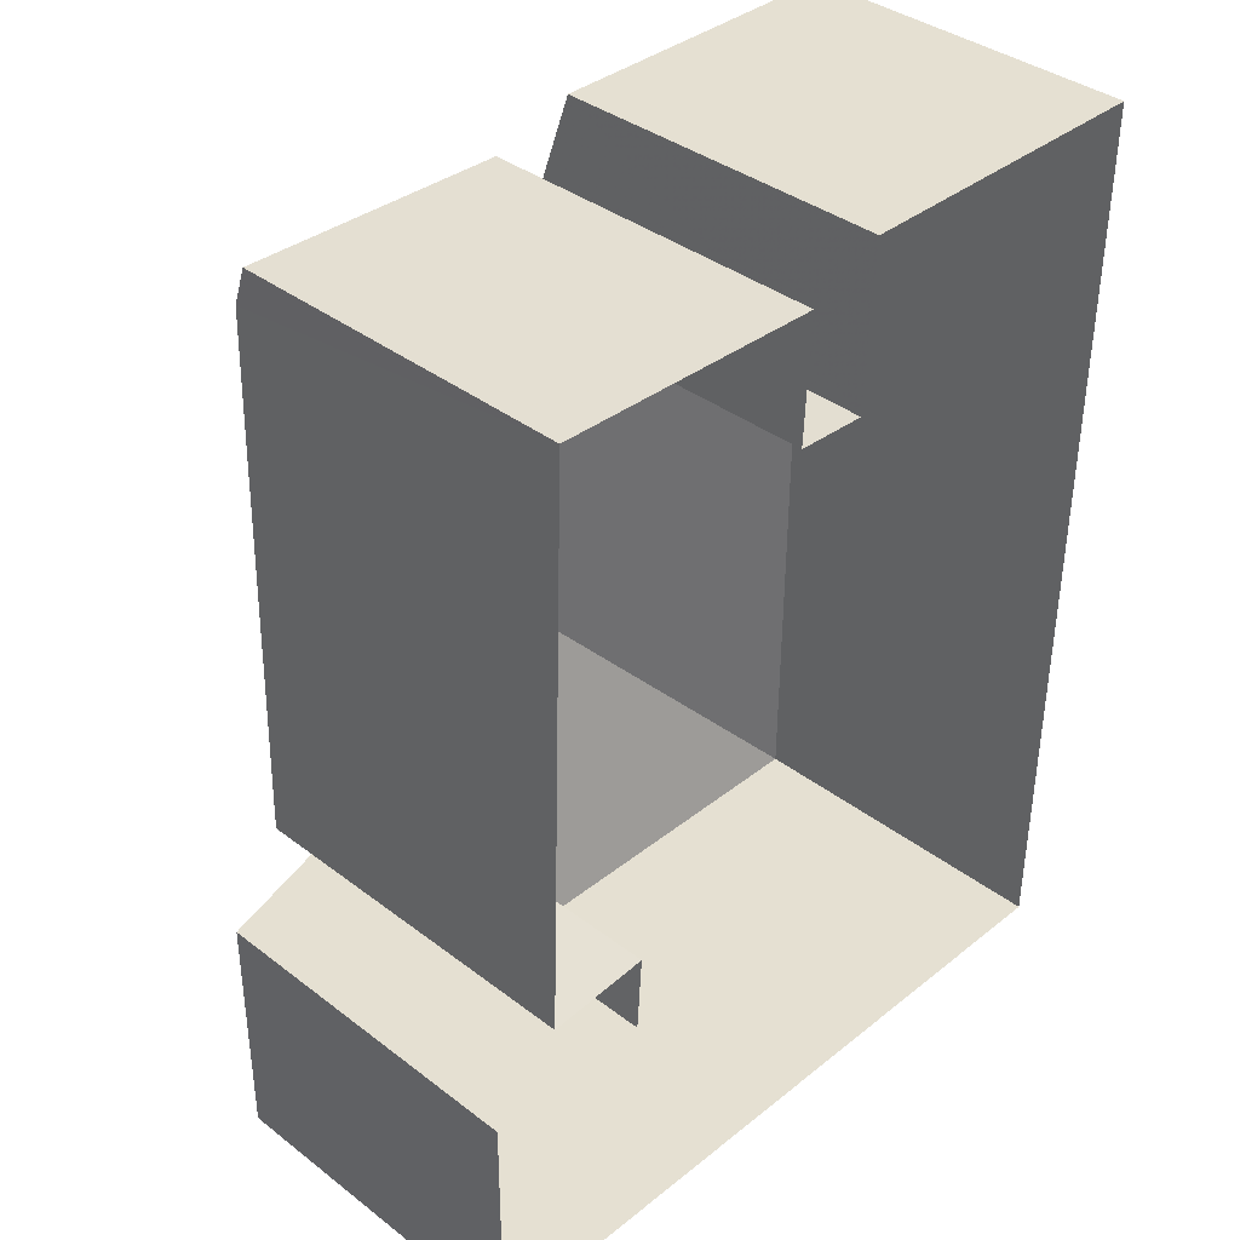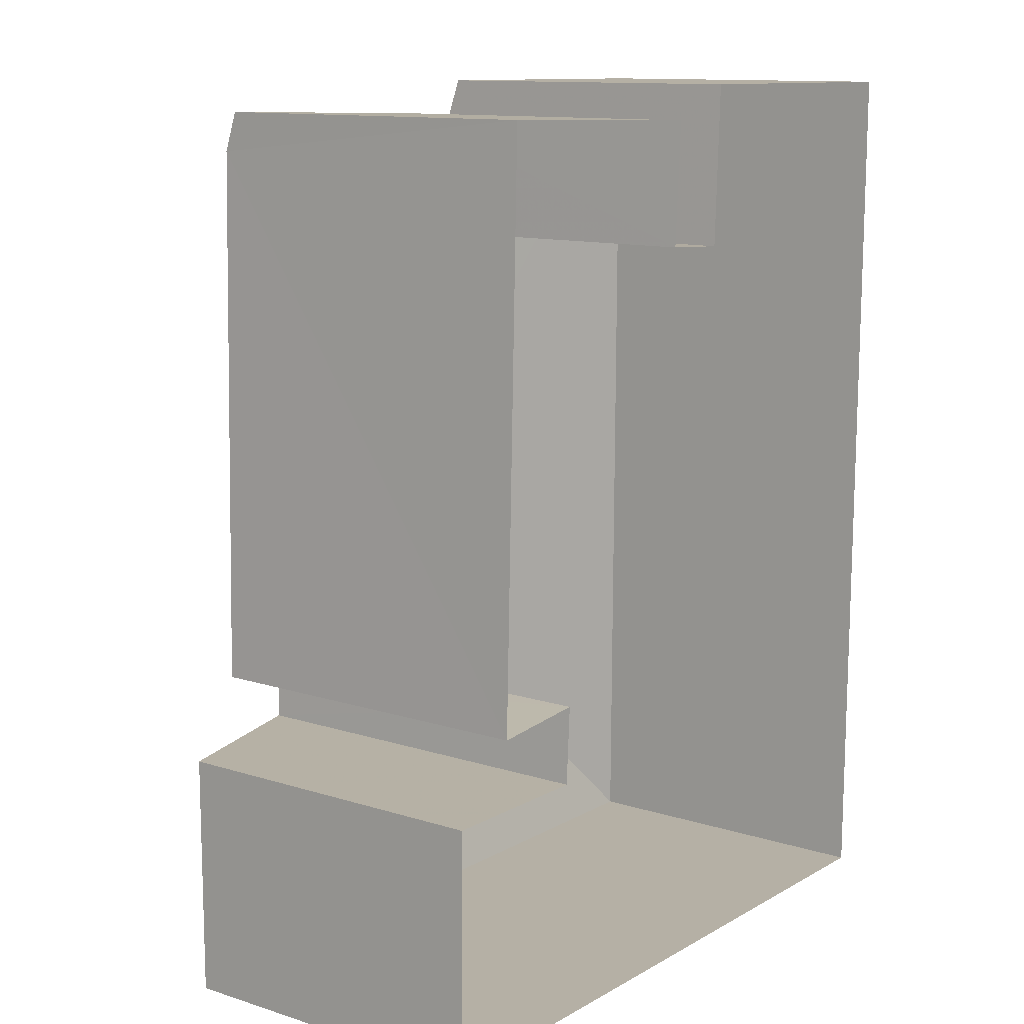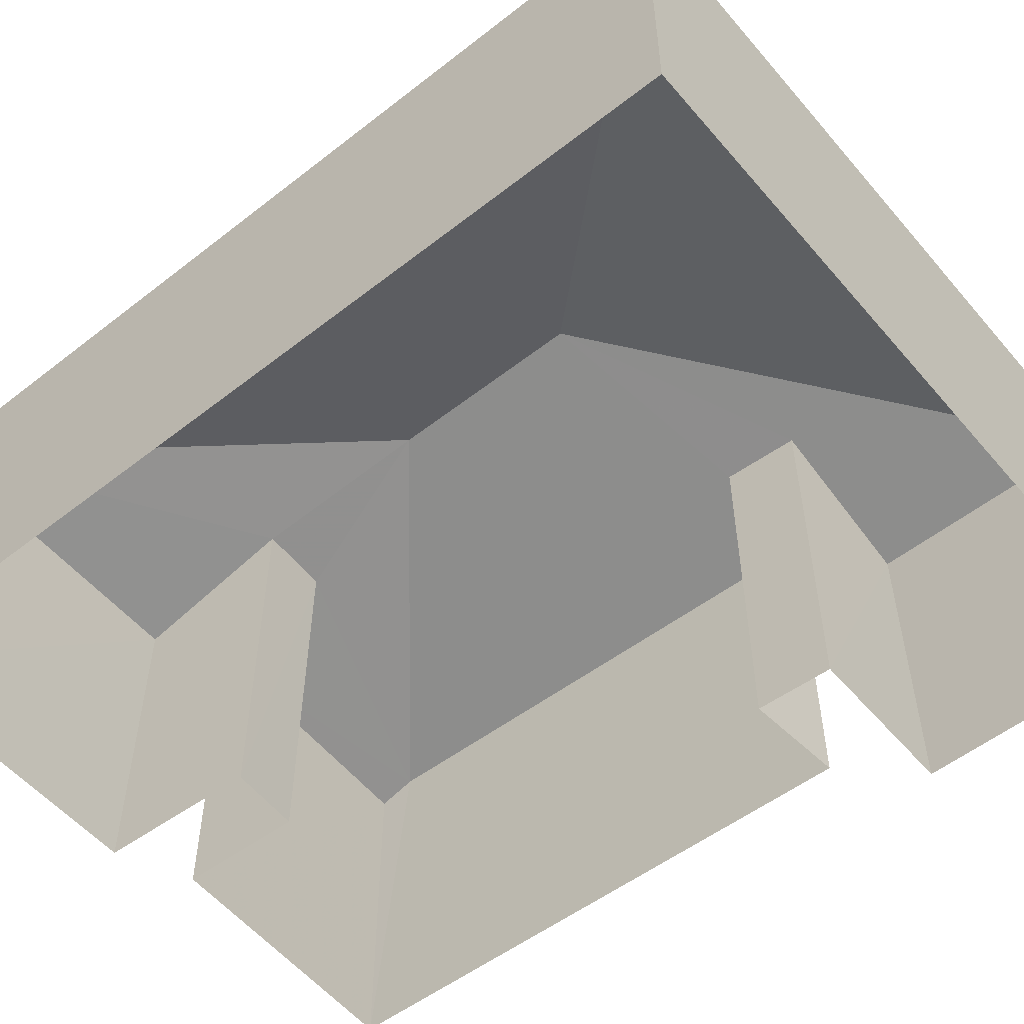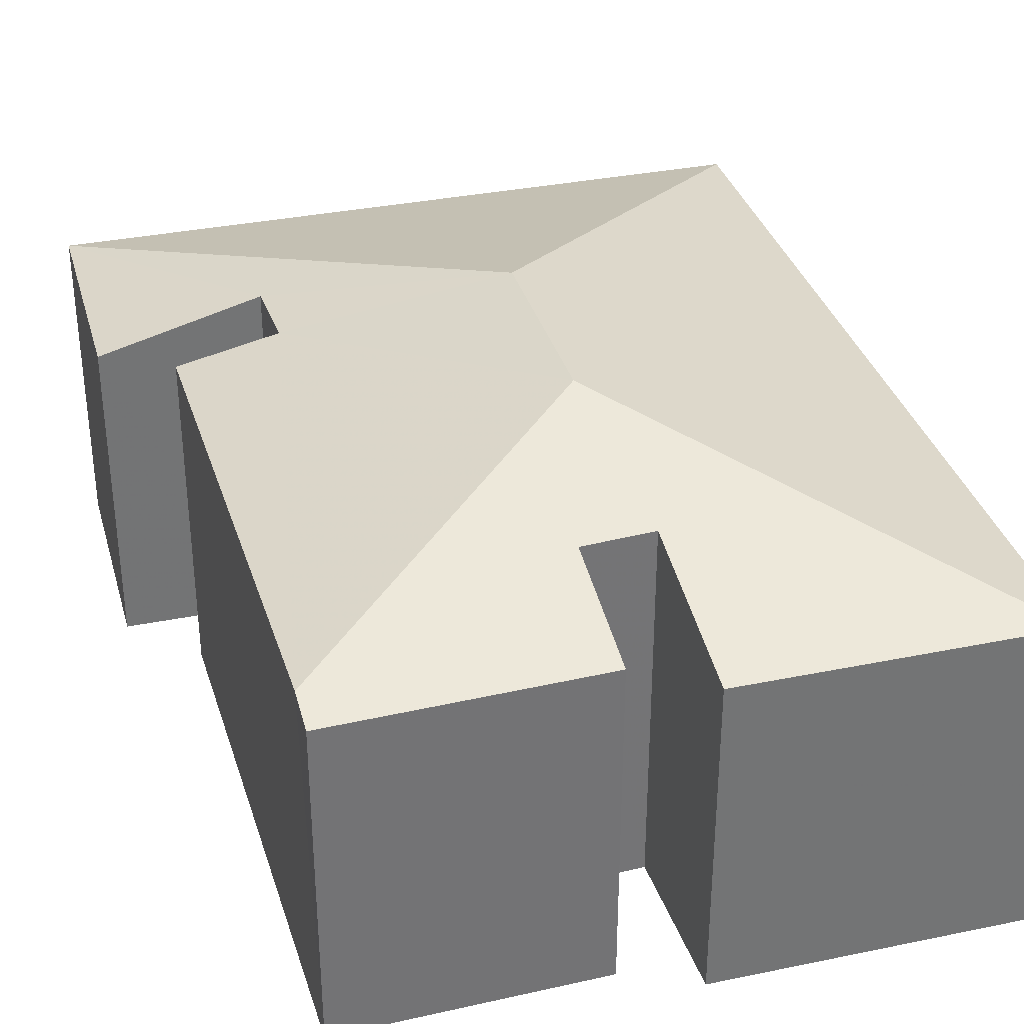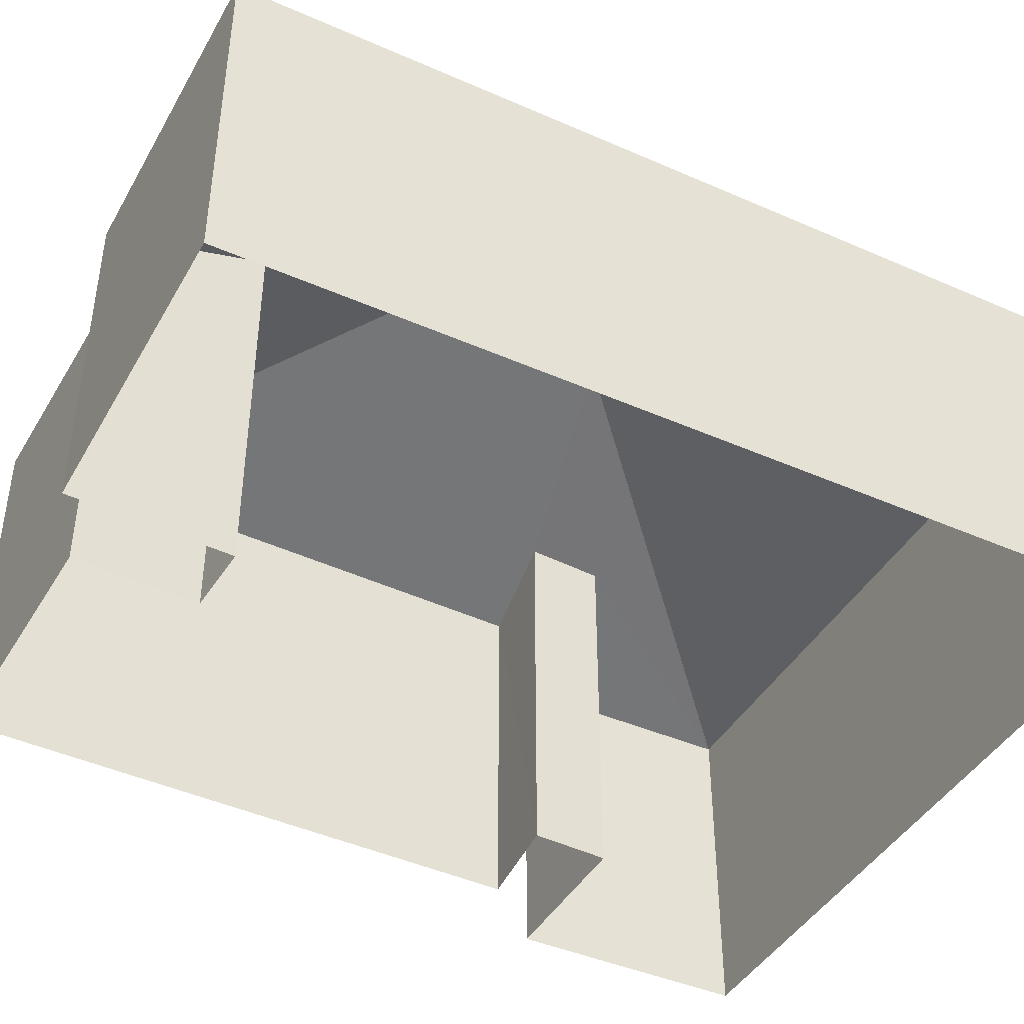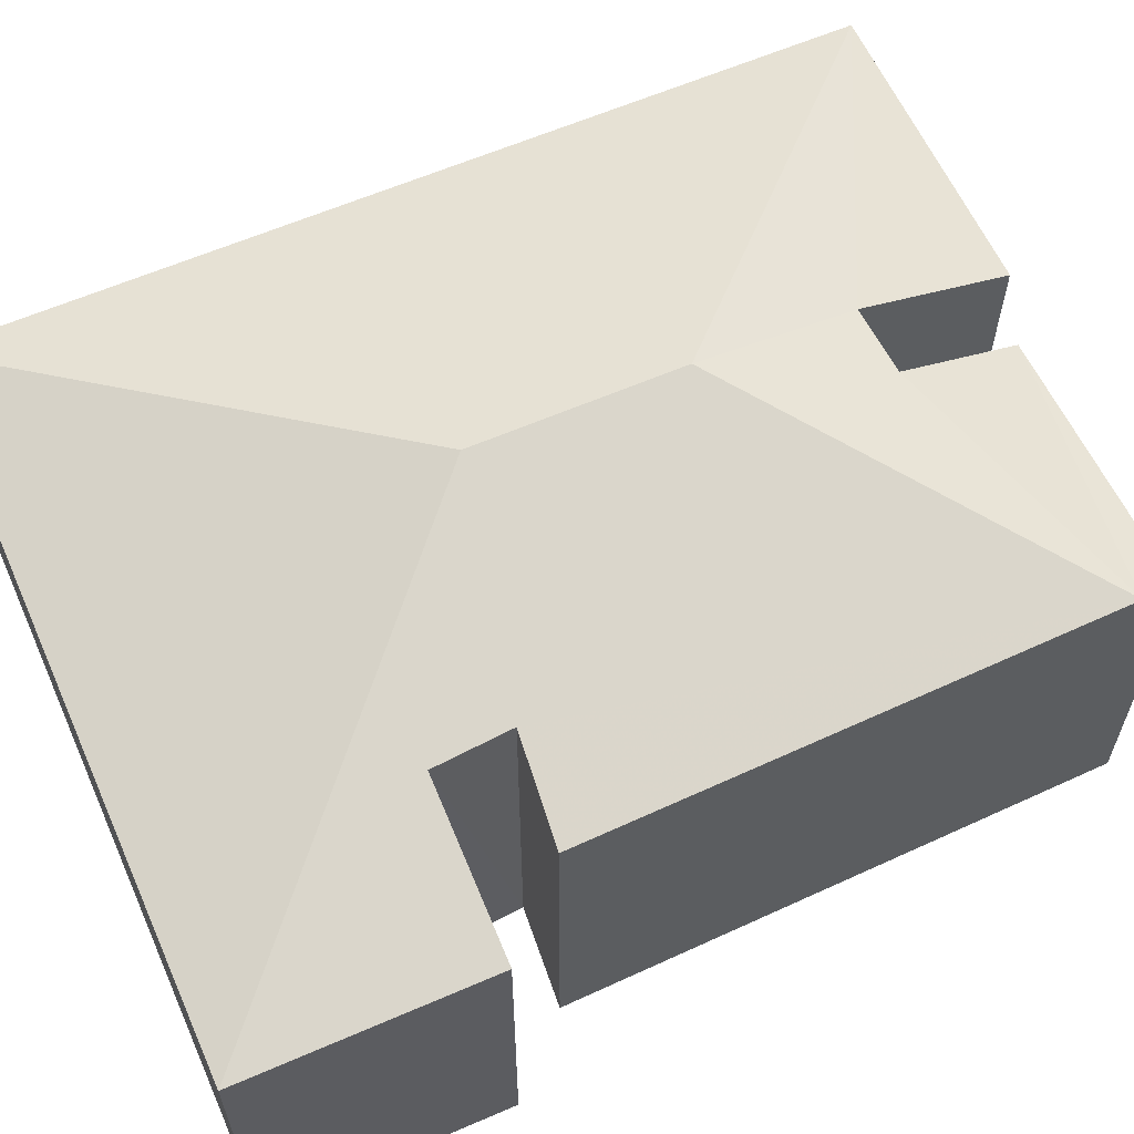
<metadata>
{"format":"obj","ext":"obj","renderer":"f3d","projection":"perspective","resolution":1024,"background":"white","views":[{"elev":37.8,"azim":134.2,"up":"+Y"},{"elev":12.1,"azim":126.8,"up":"+Y"},{"elev":-54.7,"azim":-49.9,"up":"+Z"},{"elev":34.2,"azim":165.0,"up":"+Z"},{"elev":-42.9,"azim":-117.1,"up":"+Z"},{"elev":60.9,"azim":66.5,"up":"+Z"}]}
</metadata>
<code>
v -3.131e+05 3.957e+04 7.319
v -3.131e+05 3.957e+04 7.319
v -3.131e+05 3.957e+04 7.319
v -3.131e+05 3.955e+04 7.315
v -3.131e+05 3.957e+04 7.319
v -3.131e+05 3.957e+04 7.319
v -3.131e+05 3.957e+04 7.319
v -3.131e+05 3.955e+04 7.316
v -3.131e+05 3.956e+04 7.317
v -3.131e+05 3.956e+04 7.317
v -3.131e+05 3.956e+04 7.317
v -3.131e+05 3.956e+04 7.317
v -3.131e+05 3.956e+04 16.63
v -3.131e+05 3.957e+04 14.41
v -3.131e+05 3.955e+04 14.4
v -3.131e+05 3.957e+04 16.63
v -3.131e+05 3.955e+04 14.41
v -3.131e+05 3.957e+04 14.59
v -3.131e+05 3.957e+04 14.63
v -3.131e+05 3.957e+04 14.85
v -3.131e+05 3.957e+04 14.41
v -3.131e+05 3.957e+04 15.48
v -3.131e+05 3.957e+04 15.46
v -3.131e+05 3.956e+04 14.41
v -3.131e+05 3.956e+04 15.34
v -3.131e+05 3.956e+04 15.36
v -3.131e+05 3.956e+04 14.79
f 1 2 3
f 2 1 4
f 5 6 7
f 8 4 9
f 10 8 9
f 6 11 12
f 7 12 1
f 12 9 4
f 12 4 1
f 6 12 7
f 13 14 15
f 13 16 14
f 13 15 17
f 18 19 20
f 21 14 22
f 20 23 16
f 22 14 16
f 23 22 16
f 20 19 23
f 24 25 17
f 13 17 25
f 20 16 26
f 27 20 26
f 16 13 26
f 26 13 25
f 19 5 7
f 23 19 7
f 24 10 9
f 25 24 9
f 17 4 8
f 17 15 4
f 25 9 12
f 26 25 12
f 14 2 4
f 15 14 4
f 21 1 3
f 21 22 1
f 24 17 8
f 10 24 8
f 23 7 1
f 22 23 1
f 11 6 20
f 11 20 27
f 6 18 20
f 18 6 5
f 19 18 5
f 27 12 11
f 27 26 12
f 21 2 14
f 21 3 2

</code>
